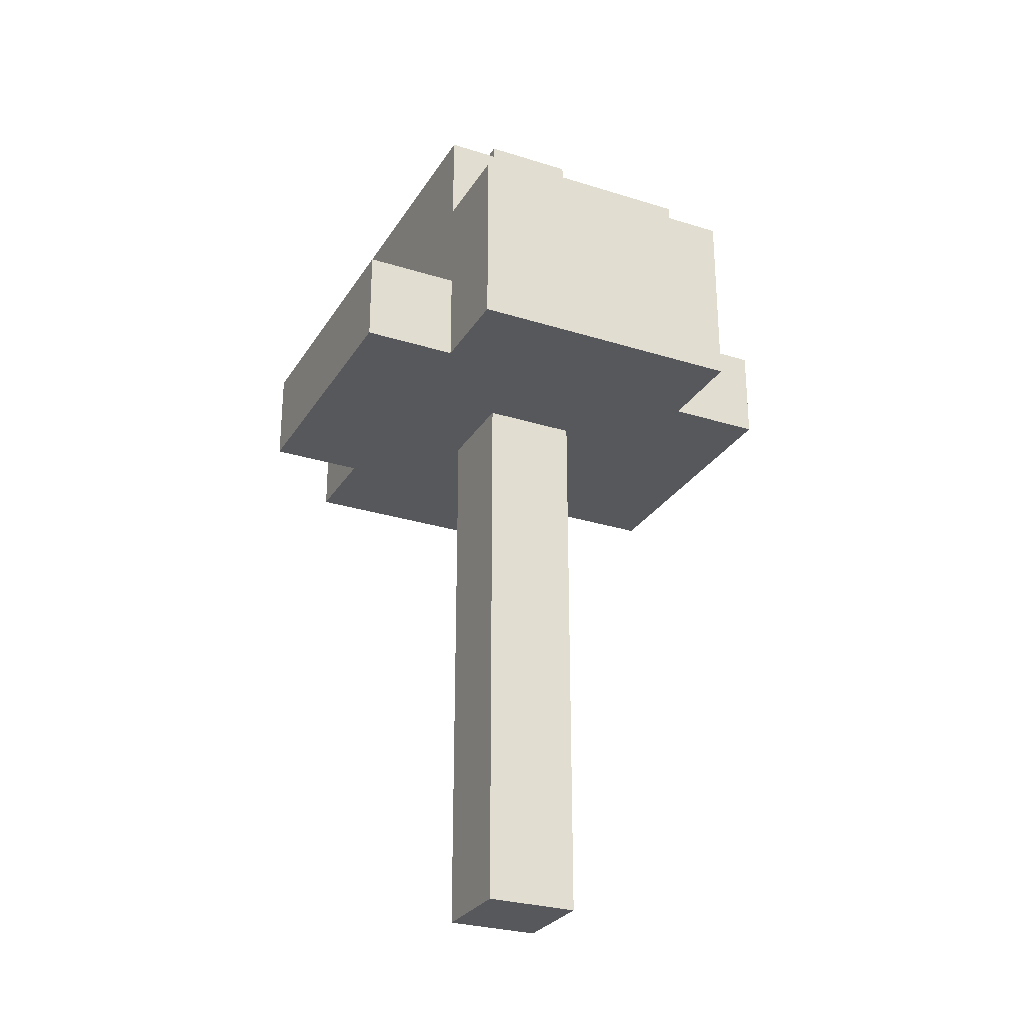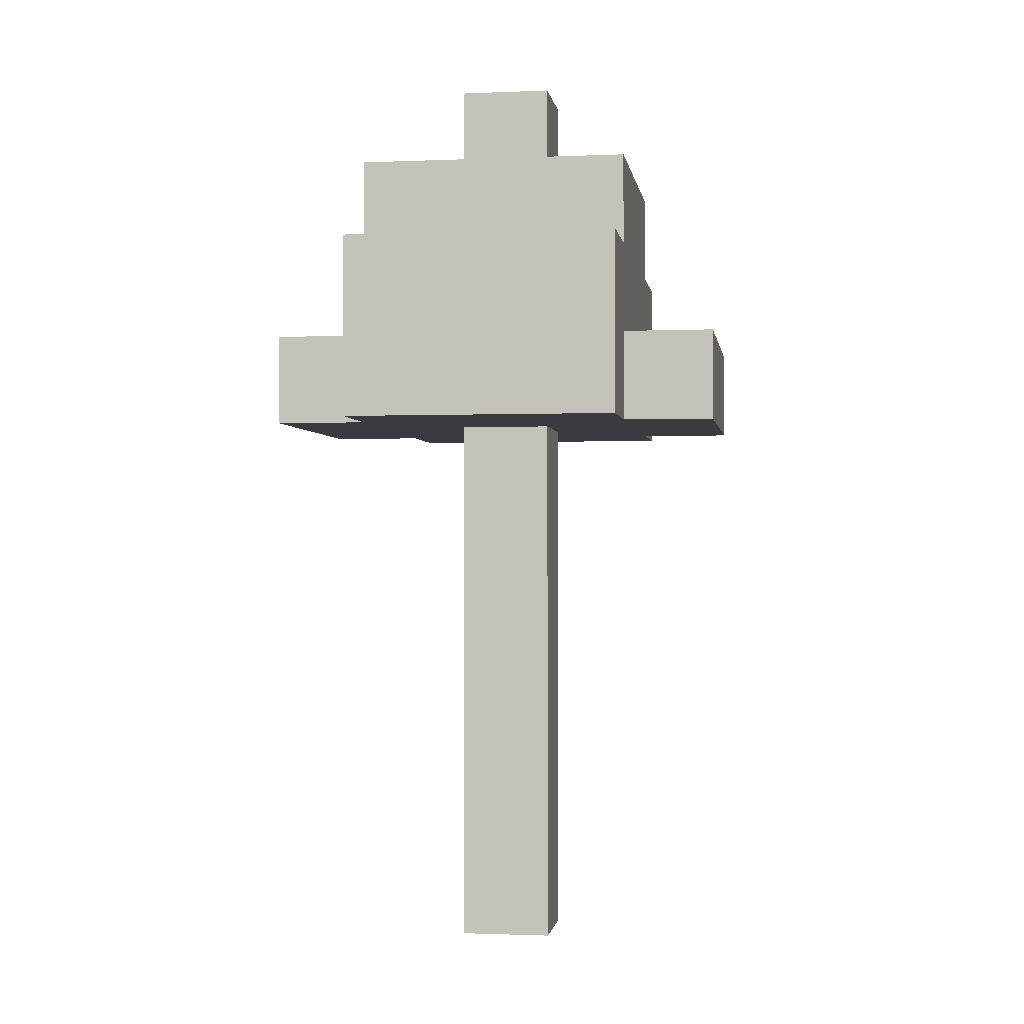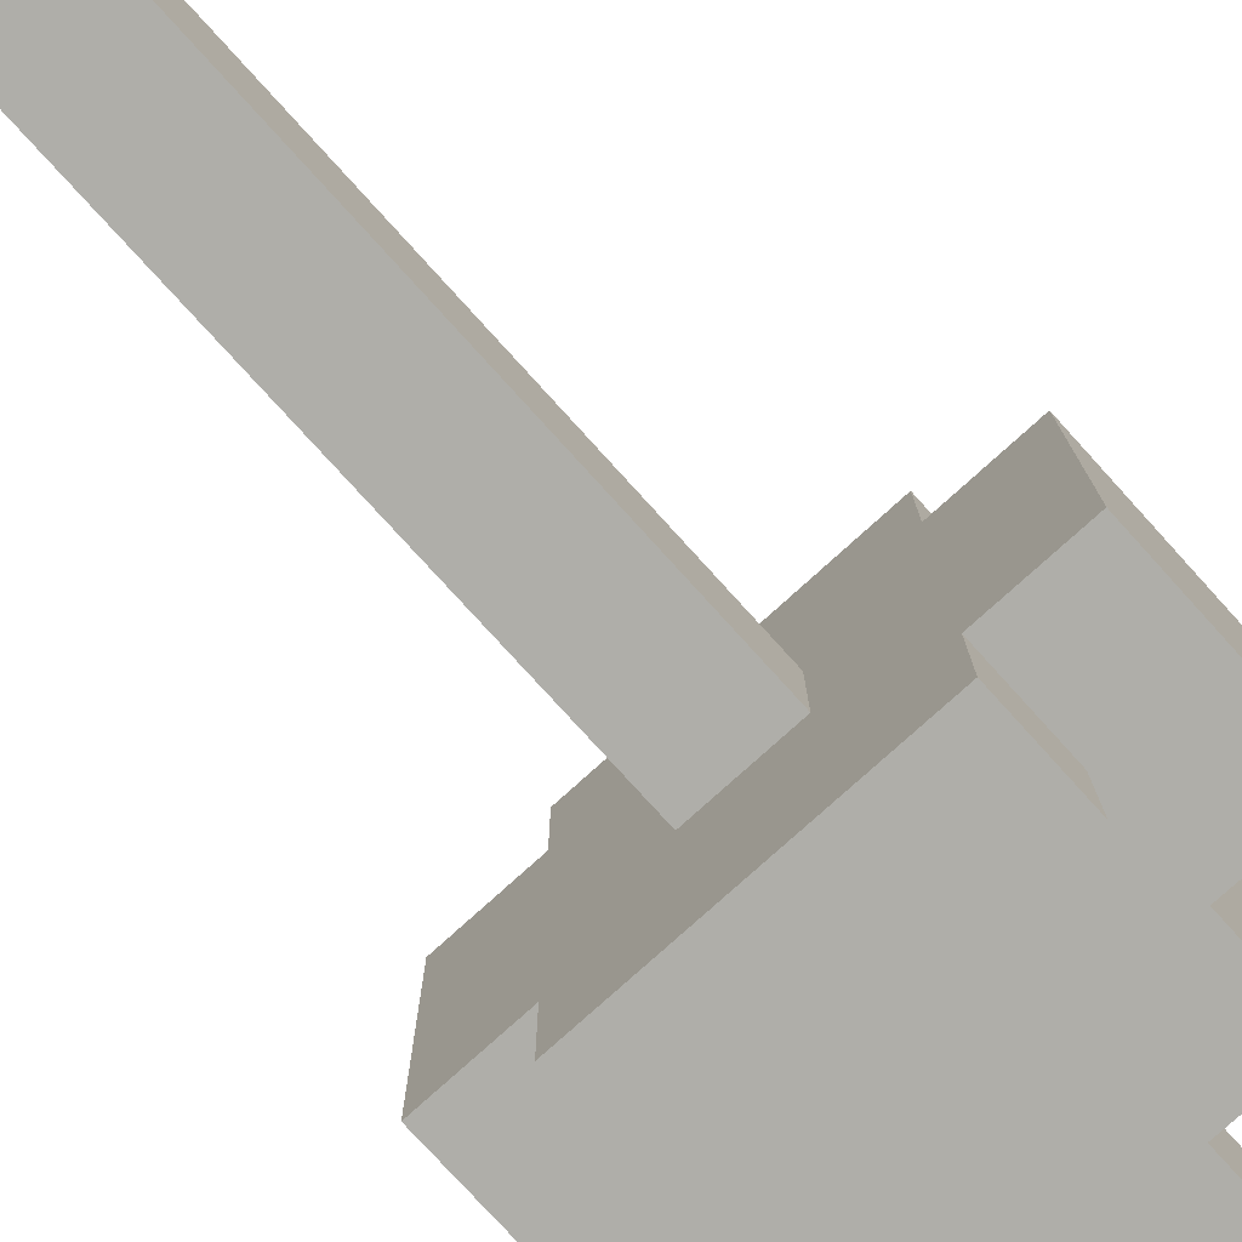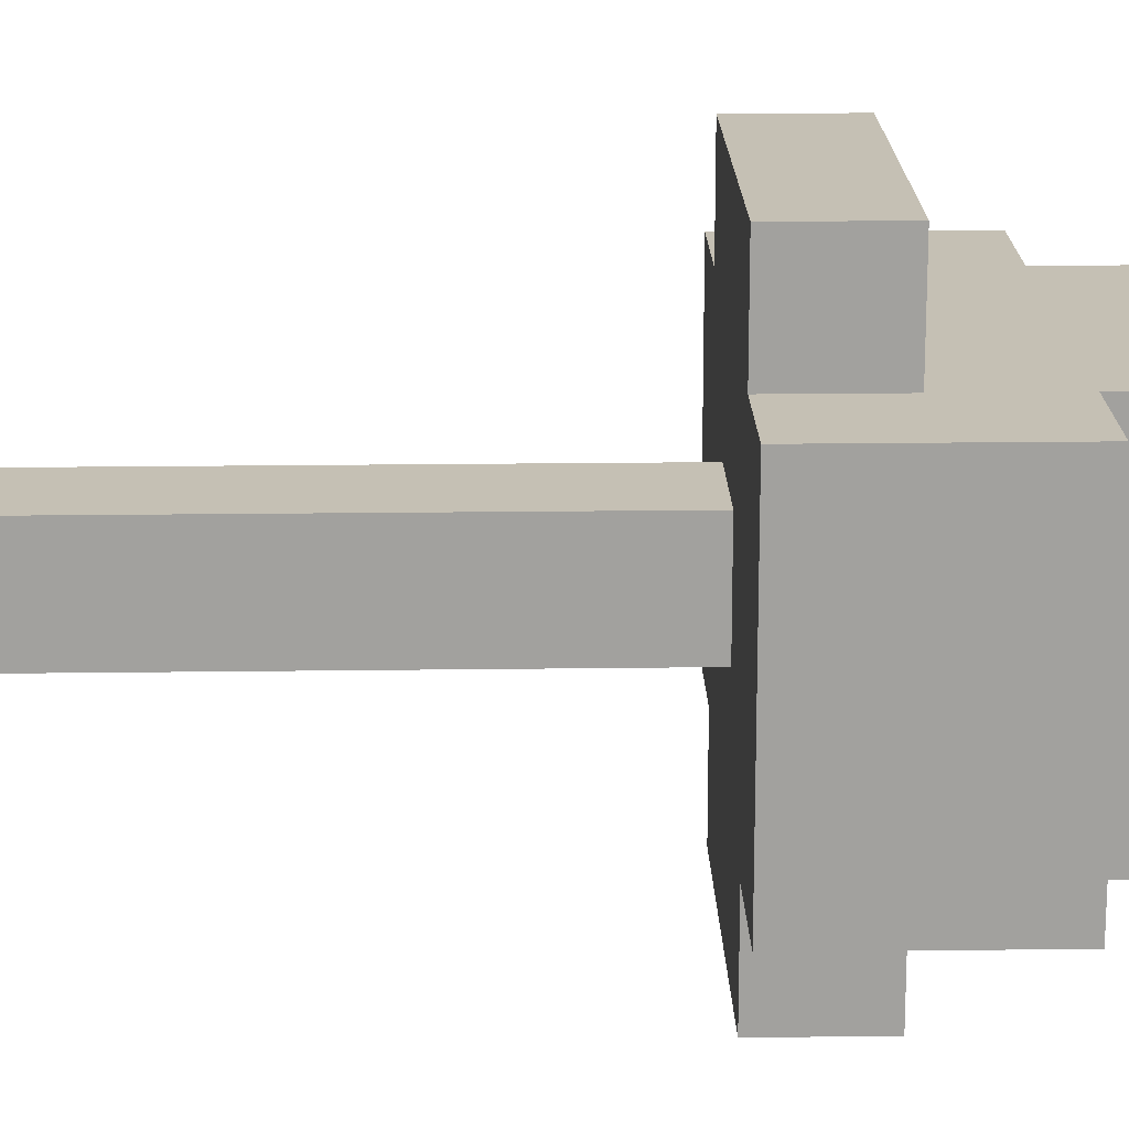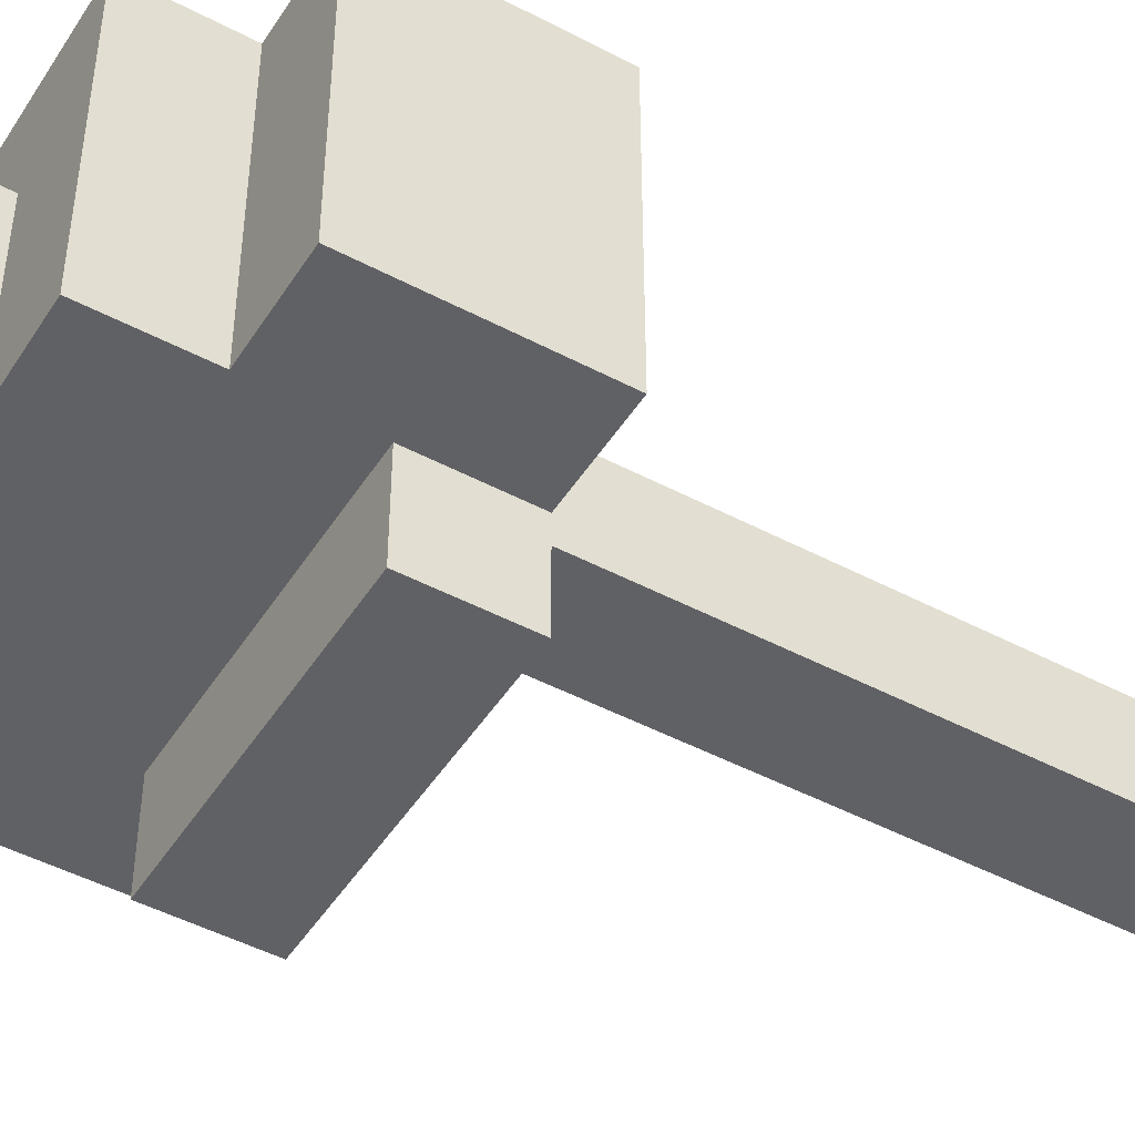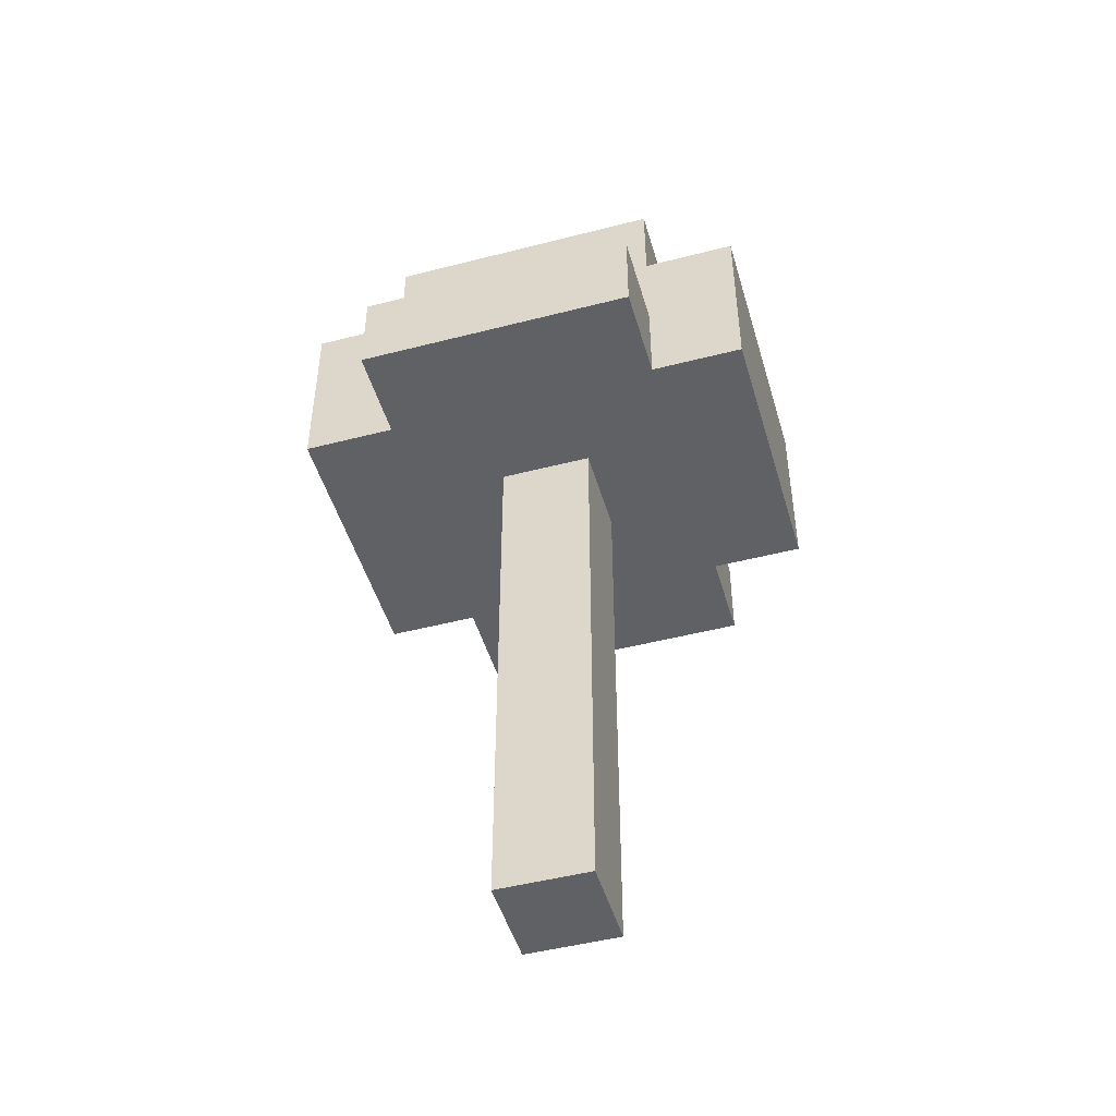
<metadata>
{"format":"obj","ext":"obj","renderer":"f3d","projection":"perspective","resolution":1024,"background":"white","views":[{"elev":-27.9,"azim":-115.6,"up":"+Z"},{"elev":-1.4,"azim":98.6,"up":"+Z"},{"elev":-77.5,"azim":-137.8,"up":"+Y"},{"elev":18.2,"azim":-91.5,"up":"+Y"},{"elev":-47.2,"azim":59.1,"up":"+Y"},{"elev":-48.2,"azim":16.1,"up":"+Z"}]}
</metadata>
<code>
o
v -0.3 2.1 0.3
v -0.3 2.1 0.2
v -0.3 2.1 0.1
v -0.3 2.4 0.3
v -0.3 2.4 0.2
v -0.3 2.4 0.1
v -0.2 2 0.2
v -0.2 2 0.1
v -0.2 2.1 0.4
v -0.2 2.1 0.3
v -0.2 2.1 0.2
v -0.2 2.1 0.1
v -0.2 2.4 0.4
v -0.2 2.4 0.3
v -0.2 2.4 0.2
v -0.2 2.4 0.1
v -0.2 2.5 0.2
v -0.2 2.5 0.1
v -0.1 2.2 0.5
v -0.1 2.2 0.4
v -0.1 2.2 0.1
v -0.1 2.2 -0.5
v -0.1 2.3 0.5
v -0.1 2.3 0.4
v -0.1 2.3 0.1
v -0.1 2.3 -0.5
v 0 2.2 0.5
v 0 2.2 0.4
v 0 2.2 0.1
v 0 2.2 -0.5
v 0 2.3 0.5
v 0 2.3 0.4
v 0 2.3 0.1
v 0 2.3 -0.5
v 0.1 2 0.2
v 0.1 2 0.1
v 0.1 2.1 0.4
v 0.1 2.1 0.3
v 0.1 2.1 0.2
v 0.1 2.1 0.1
v 0.1 2.4 0.4
v 0.1 2.4 0.3
v 0.1 2.4 0.2
v 0.1 2.4 0.1
v 0.1 2.5 0.2
v 0.1 2.5 0.1
v 0.2 2.1 0.3
v 0.2 2.1 0.2
v 0.2 2.1 0.1
v 0.2 2.4 0.3
v 0.2 2.4 0.2
v 0.2 2.4 0.1
v -0.1 2.2 0.5
v -0.1 2.3 0.5
v 0 2.2 0.5
v 0 2.3 0.5
v -0.2 2.1 0.4
v -0.2 2.4 0.4
v -0.1 2.2 0.4
v -0.1 2.3 0.4
v 0 2.2 0.4
v 0 2.3 0.4
v 0.1 2.1 0.4
v 0.1 2.4 0.4
v -0.3 2.1 0.3
v -0.3 2.4 0.3
v -0.2 2.1 0.3
v -0.2 2.4 0.3
v 0.1 2.1 0.3
v 0.1 2.4 0.3
v 0.2 2.1 0.3
v 0.2 2.4 0.3
v -0.2 2 0.2
v -0.2 2.1 0.2
v -0.2 2.4 0.2
v -0.2 2.5 0.2
v 0.1 2 0.2
v 0.1 2.1 0.2
v 0.1 2.4 0.2
v 0.1 2.5 0.2
v -0.3 2.1 0.1
v -0.3 2.4 0.1
v -0.2 2 0.1
v -0.2 2.1 0.1
v -0.2 2.4 0.1
v -0.2 2.5 0.1
v -0.1 2.2 0.1
v -0.1 2.3 0.1
v 0 2.2 0.1
v 0 2.3 0.1
v 0.1 2 0.1
v 0.1 2.1 0.1
v 0.1 2.4 0.1
v 0.1 2.5 0.1
v 0.2 2.1 0.1
v 0.2 2.4 0.1
v -0.1 2.2 -0.5
v -0.1 2.3 -0.5
v 0 2.2 -0.5
v 0 2.3 -0.5
v -0.2 2 0.2
v 0.1 2 0.2
v -0.2 2 0.1
v 0.1 2 0.1
v -0.2 2.1 0.4
v 0.1 2.1 0.4
v -0.3 2.1 0.3
v -0.2 2.1 0.3
v 0.1 2.1 0.3
v 0.2 2.1 0.3
v -0.3 2.1 0.2
v -0.2 2.1 0.2
v 0.1 2.1 0.2
v 0.2 2.1 0.2
v -0.3 2.1 0.1
v -0.2 2.1 0.1
v 0.1 2.1 0.1
v 0.2 2.1 0.1
v -0.1 2.2 0.5
v 0 2.2 0.5
v -0.1 2.2 0.4
v 0 2.2 0.4
v -0.1 2.2 0.1
v 0 2.2 0.1
v -0.1 2.2 -0.5
v 0 2.2 -0.5
v -0.1 2.3 0.5
v 0 2.3 0.5
v -0.1 2.3 0.4
v 0 2.3 0.4
v -0.1 2.3 0.1
v 0 2.3 0.1
v -0.1 2.3 -0.5
v 0 2.3 -0.5
v -0.2 2.4 0.4
v 0.1 2.4 0.4
v -0.3 2.4 0.3
v -0.2 2.4 0.3
v 0.1 2.4 0.3
v 0.2 2.4 0.3
v -0.3 2.4 0.2
v -0.2 2.4 0.2
v 0.1 2.4 0.2
v 0.2 2.4 0.2
v -0.3 2.4 0.1
v -0.2 2.4 0.1
v 0.1 2.4 0.1
v 0.2 2.4 0.1
v -0.2 2.5 0.2
v 0.1 2.5 0.2
v -0.2 2.5 0.1
v 0.1 2.5 0.1
f 4 2 1
f 5 3 2
f 5 2 4
f 6 3 5
f 11 8 7
f 12 8 11
f 13 10 9
f 14 10 13
f 17 16 15
f 18 16 17
f 23 20 19
f 24 20 23
f 25 22 21
f 26 22 25
f 27 28 31
f 31 28 32
f 29 30 33
f 33 30 34
f 35 36 39
f 39 36 40
f 37 38 41
f 41 38 42
f 43 44 45
f 45 44 46
f 47 48 50
f 48 49 51
f 50 48 51
f 51 49 52
f 55 54 53
f 56 54 55
f 59 58 57
f 60 58 59
f 61 59 57
f 62 58 60
f 63 61 57
f 63 62 61
f 64 58 62
f 64 62 63
f 67 66 65
f 68 66 67
f 71 70 69
f 72 70 71
f 77 74 73
f 78 74 77
f 79 76 75
f 80 76 79
f 81 82 84
f 84 82 85
f 84 85 87
f 87 85 88
f 84 87 89
f 88 85 90
f 83 84 91
f 89 90 92
f 91 84 92
f 84 89 92
f 85 86 93
f 92 90 93
f 90 85 93
f 93 86 94
f 92 93 95
f 95 93 96
f 97 98 99
f 99 98 100
f 103 102 101
f 104 102 103
f 108 106 105
f 109 106 108
f 111 108 107
f 112 109 108
f 112 108 111
f 113 110 109
f 113 109 112
f 114 110 113
f 115 112 111
f 116 112 115
f 117 114 113
f 118 114 117
f 121 120 119
f 122 120 121
f 125 124 123
f 126 124 125
f 127 128 129
f 129 128 130
f 131 132 133
f 133 132 134
f 135 136 138
f 138 136 139
f 137 138 141
f 138 139 142
f 141 138 142
f 139 140 143
f 142 139 143
f 143 140 144
f 141 142 145
f 145 142 146
f 143 144 147
f 147 144 148
f 149 150 151
f 151 150 152

</code>
